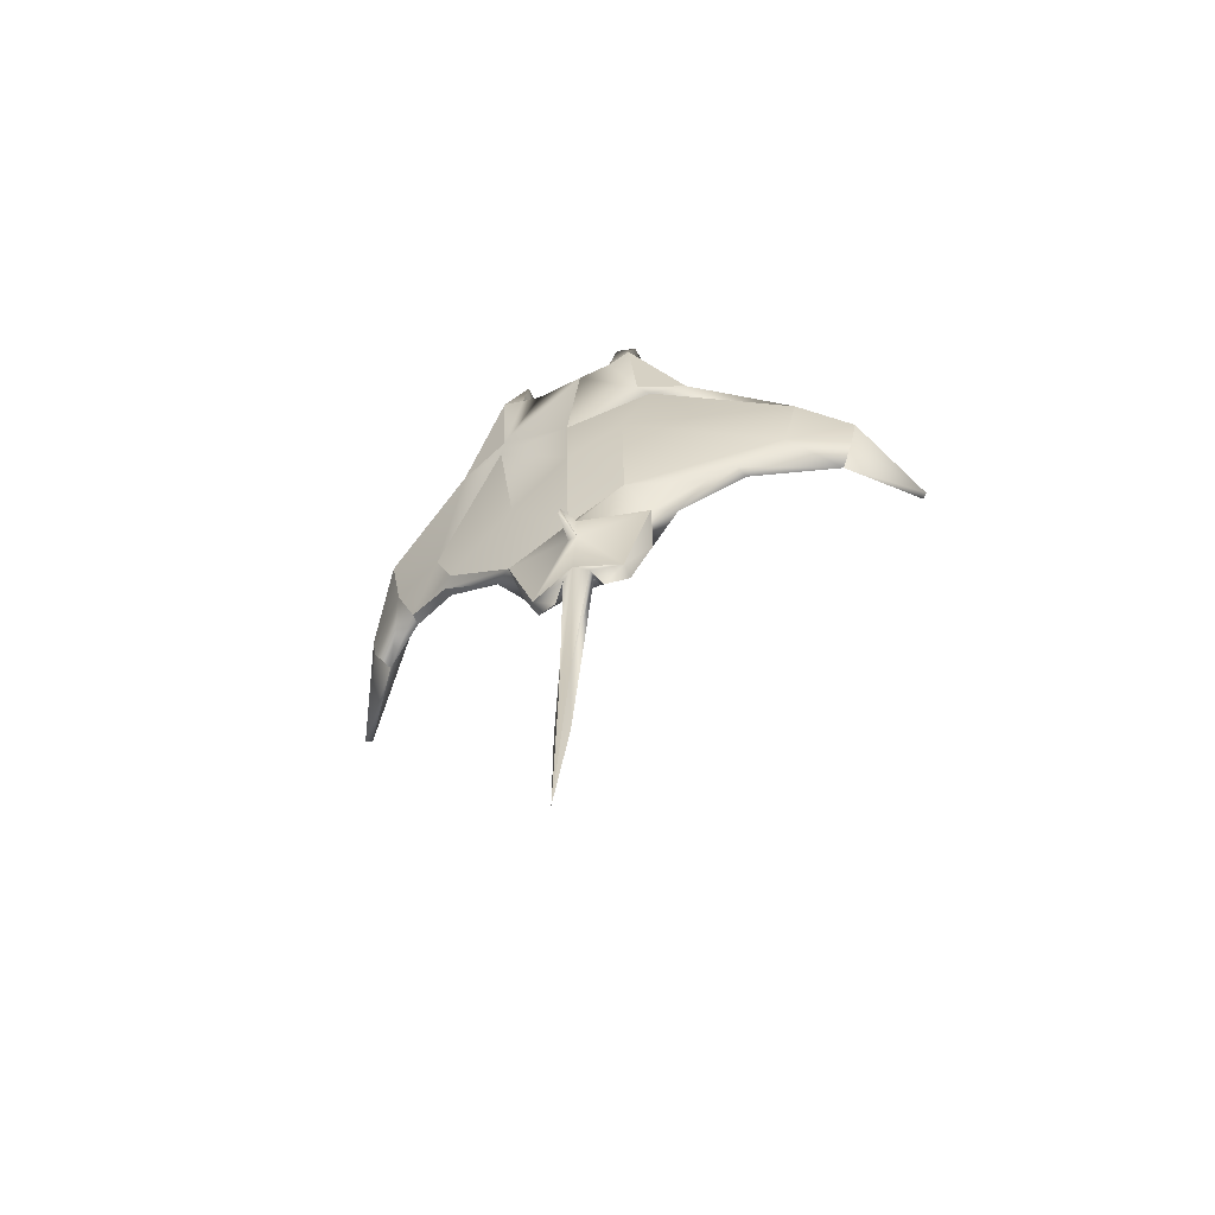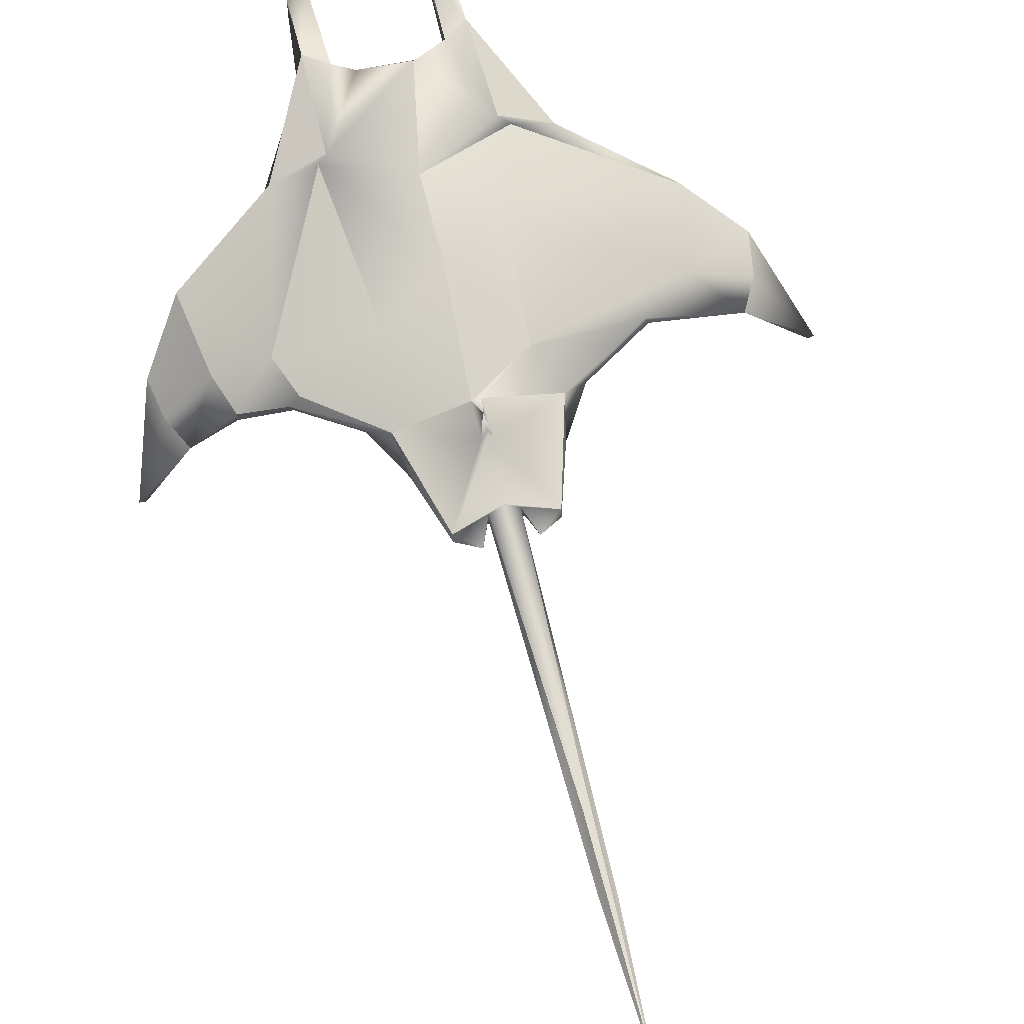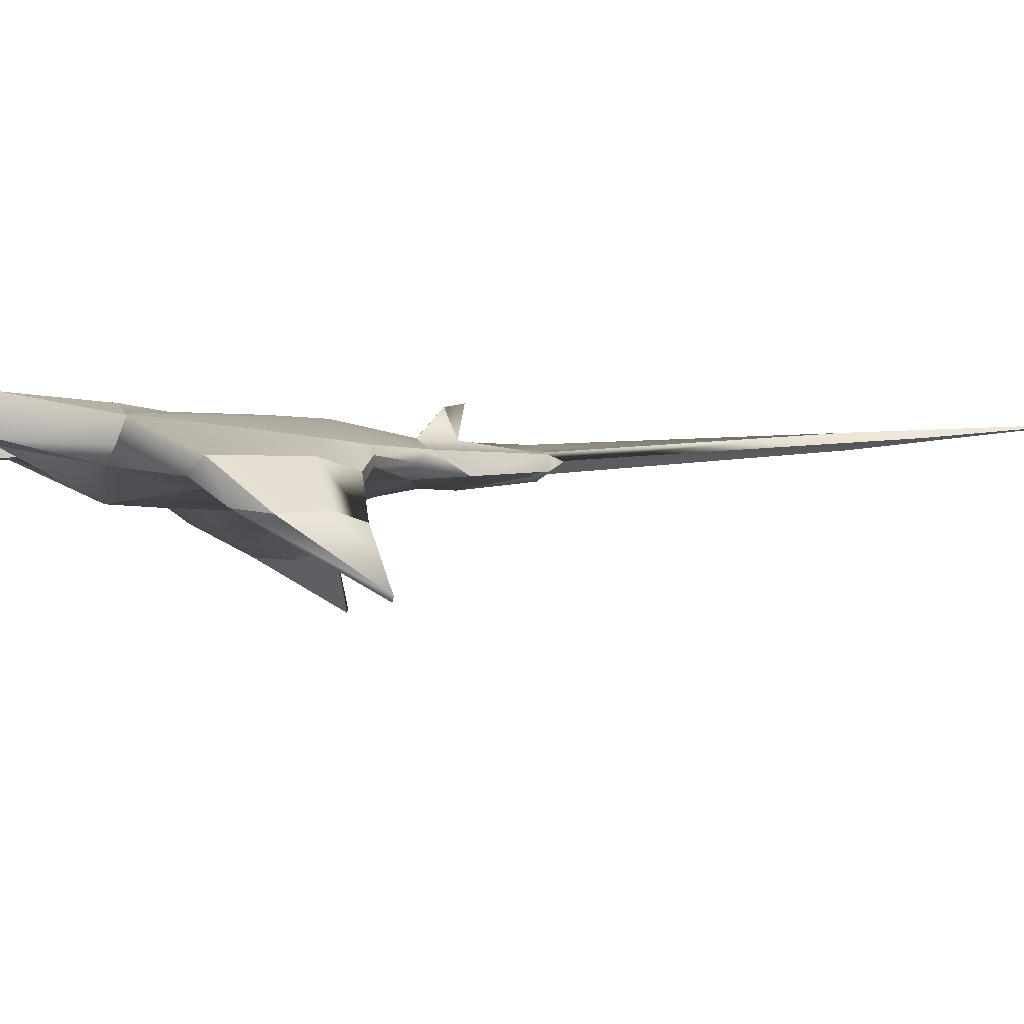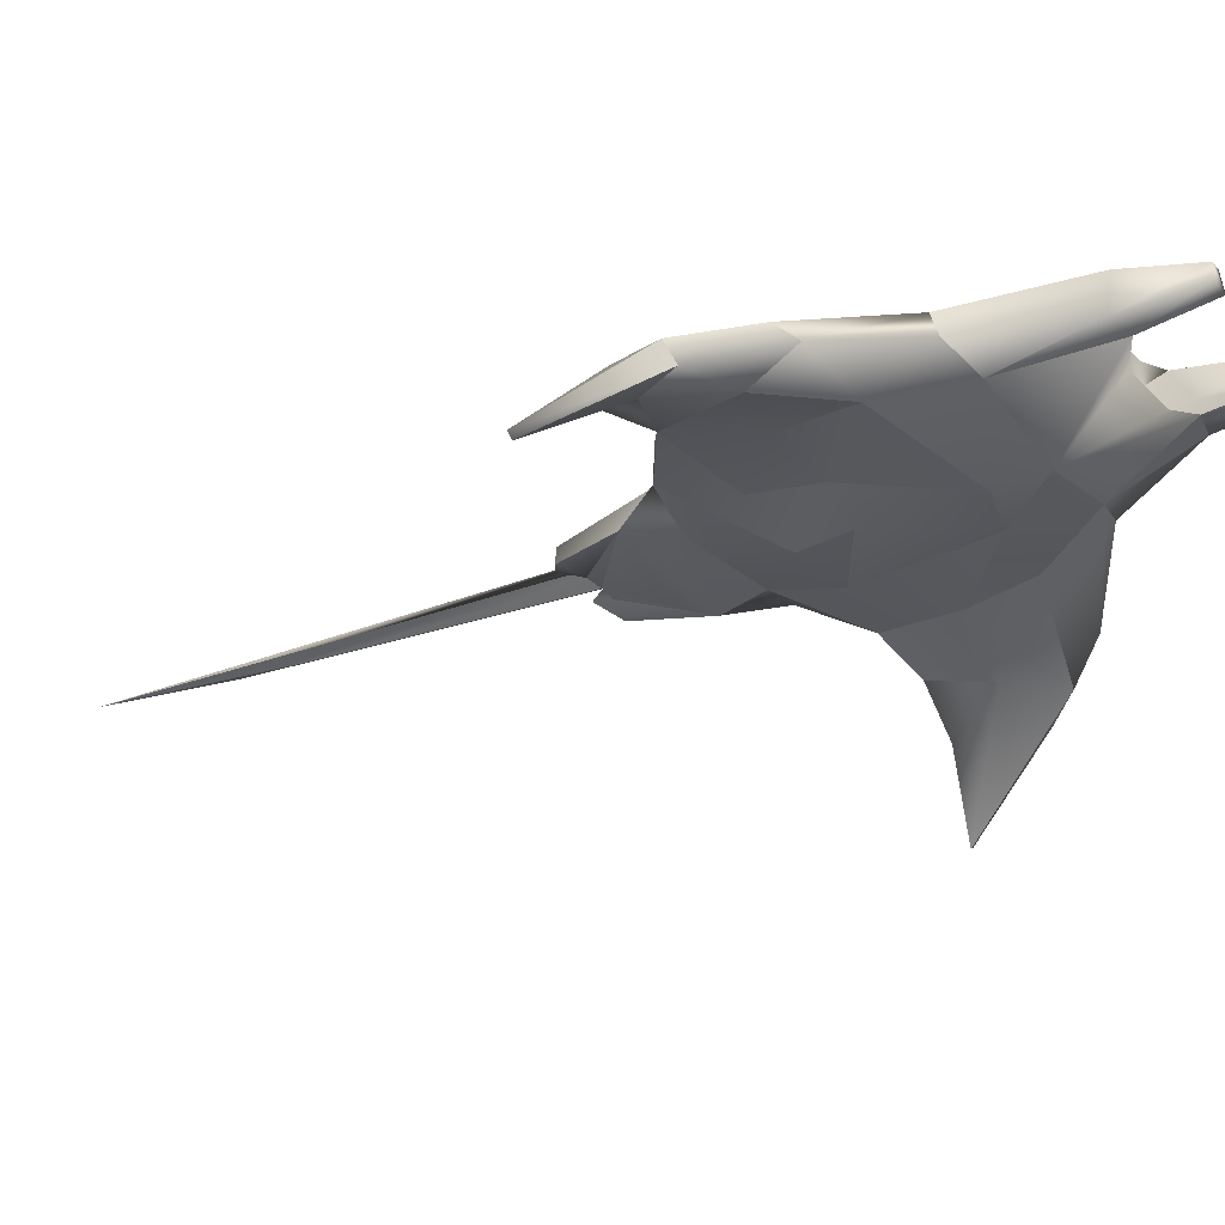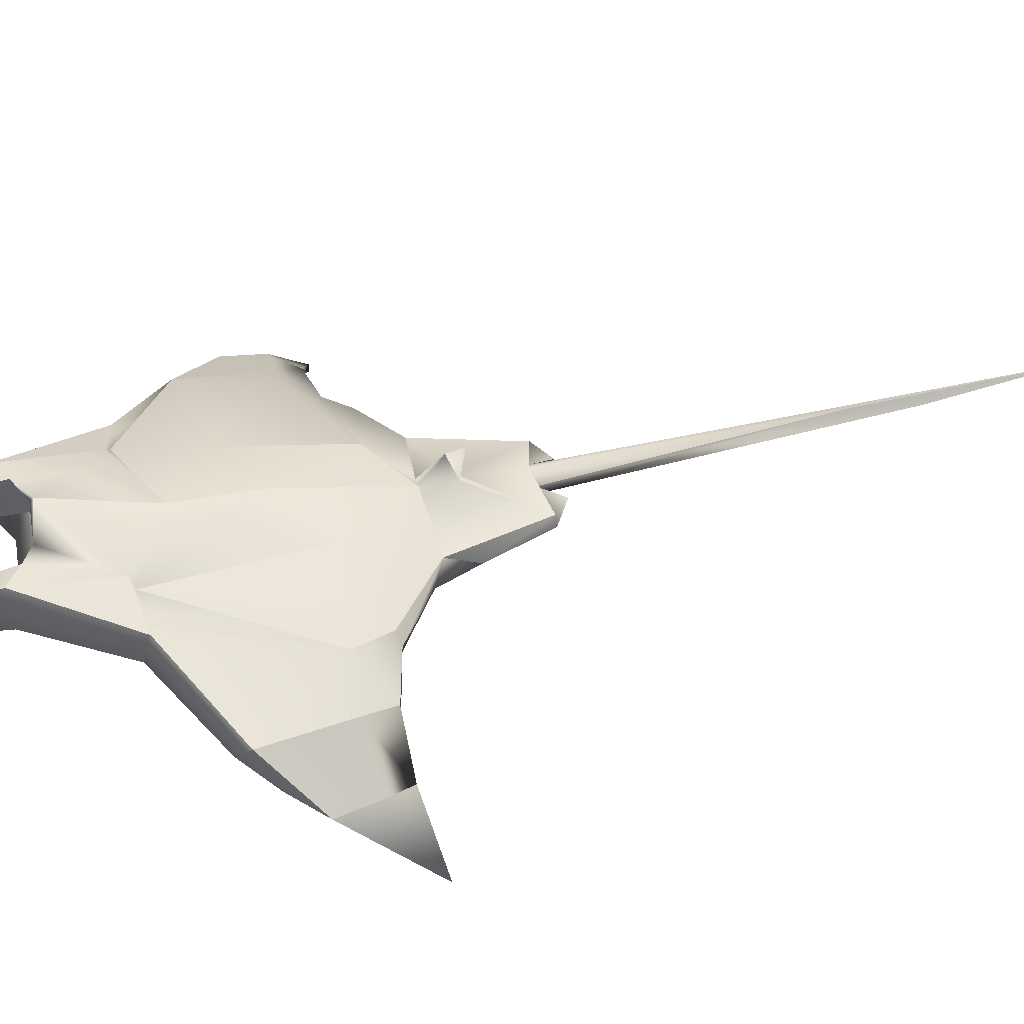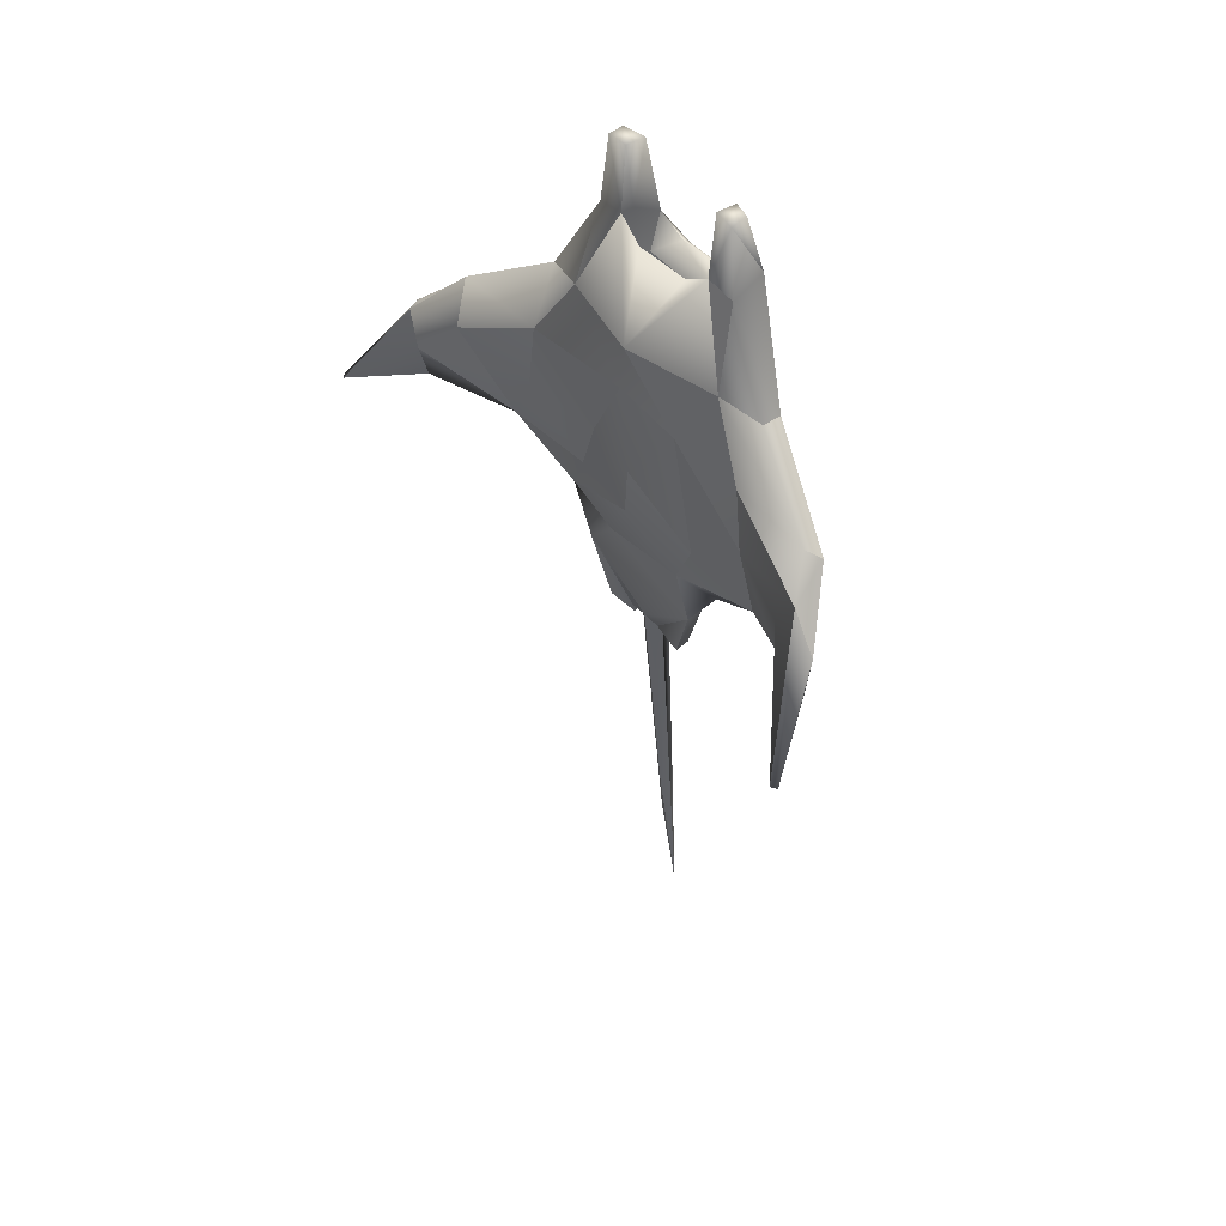
<metadata>
{"format":"obj","ext":"obj","renderer":"f3d","projection":"perspective","resolution":1024,"background":"white","views":[{"elev":-64.9,"azim":-155.8,"up":"+Z"},{"elev":69.3,"azim":166.1,"up":"+Y"},{"elev":-4.6,"azim":83.8,"up":"+Y"},{"elev":-31.2,"azim":-57.0,"up":"+Y"},{"elev":43.4,"azim":76.9,"up":"+Y"},{"elev":49.3,"azim":49.5,"up":"+Z"}]}
</metadata>
<code>
o MantaRay
v -0.1863 3.518 0.2258
v -9.831 3.431 4.966
v -0.03184 3.757 13.17
v -51.16 -20.03 -13.36
v -43.3 -10.18 -6.372
v -40.84 -11.8 -10.99
v -11.8 4.756 34.8
v -8.61 2.347 45.35
v -8.161 4.778 32.3
v -42.79 -12.94 1.272
v -44.44 -10.32 0.4337
v -2.281 -2.807 -35.82
v -3.915 -2.79 -39.61
v -2.18 -1.492 -35.58
v -8.905 0.7864 -14.03
v -21 -3.36 -15.19
v -25.89 -4.736 -11.49
v -15.57 -4.761 -18.9
v -12.05 -2.208 -20.76
v -10.83 -5.496 -26.43
v -20.34 0.74 18.01
v -14.28 1.709 18.81
v -36.29 -6.377 8.186
v -33.78 -5.7 -5.567
v -50.41 -20.89 -13.2
v -8.394 0.1616 35.12
v -8.621 -1.02 45.8
v -12.66 3.348 19.65
v -8.493 -1.869 35.27
v -0.008445 -4.303 -35.71
v -2.805 -4.224 -35.96
v -0.01493 -0.1473 -35.16
v -0.8538 1.146 -71.41
v -1.199 1.306 -89.77
v 4.1e-05 3.624 -112.3
v 2.9e-05 -0.3905 -79.28
v 0.3806 1.973 -78.73
v -3.076 5.516 29.63
v 0.7332 0.4863 -20.01
v -3.518 4.641 30.2
v -0.8165 0.2603 -25.39
v -2.9e-05 4.855 -23.77
v -0.006065 5.397 -26.58
v -7.426 -2.14 -36.98
v -7.436 -4.442 -37.23
v 47.95 -23.17 -14.01
v 39.01 -13.9 -11.54
v 41.61 -12.58 -6.9
v 8.606 2.35 45.33
v 11.77 4.757 34.76
v 8.126 4.844 32.28
v 42.84 -13.23 -0.1784
v 37.93 -12.18 5.08
v 3.914 -2.791 -39.61
v 2.281 -2.805 -35.81
v 2.182 -1.505 -35.59
v 11.98 -2.152 -20.86
v 15.26 -4.245 -19.06
v 10.83 -5.519 -26.4
v 11.75 3.426 19.42
v 13.05 2.057 18.77
v 10.09 1.909 -7.912
v 22.87 -2.743 -12.4
v 24.44 -4.254 -12.94
v 47.05 -23.83 -13.88
v 4.918 4.866 30.51
v 11.69 1.248 45.91
v 11.84 -1.437 45.6
v 2.805 -4.229 -35.96
v 1.199 1.306 -89.77
v 25.37 -2.194 -6.106
v 20.29 0.9082 17.98
v 0.7308 0.2804 -25.57
v 1.048 -2.836 -45.2
v 31.7 -8.891 -11.15
v 31.66 -7.024 -11.1
v 36.1 -5.594 8.153
v 33.9 -5.45 -5.392
v 7.436 -4.447 -37.23
v 7.428 -2.158 -36.98
v -26.46 -6.785 -11.44
v -34.45 -8.622 10.68
v -11.7 1.24 45.92
v -12.81 -1.778 34.52
v -11.86 -1.115 45.76
v -20.93 -3.219 19.37
v -0.7791 0.4411 -19.88
v -1.042 -2.833 -45.29
v 24.03 -5.685 -12.93
v 34.64 -7.934 10.38
v 12.96 -1.619 34.26
v 8.236 0.08488 35.05
v 8.597 -1.02 45.8
v 8.495 -1.887 35.27
v 21.02 -2.977 19.28
v -33.45 -11.47 3.292
v -40.75 -13.47 -4.77
v -14.29 -5.109 20.82
v -5.917 -5.716 -20.74
v -7.35 2.321 27.01
v 7.196 2.277 26.54
v -4.121 -2.52 32.74
v -7.213 -0.6997 26.68
v -6.273 0.7539 18.65
v -6.199 -1.706 18.78
v 6.223 0.7222 18.64
v 20.8 -6.937 9.722
v 9.288 -7.759 10.98
v 22.36 -7.292 -0.7382
v -0.06252 -8.277 -10.18
v 12.11 -6.573 -10.3
v -0.07363 -7.832 -2.616
v 33.54 -11.05 -2.275
v 14.46 -4.949 20.82
v 8.376 -5.871 -18.61
v 0.02709 -8.74 21.44
v -0.2481 -9.097 14.18
v 4.923 -2.483 33.14
v 7.226 -0.6696 26.84
v 6.19 -1.728 18.8
v -20.55 -7.566 9.783
v -21.33 -8.043 -0.9882
v -8.467 -6.786 -1.215
v -11.11 -6.717 -10.13
v 15.07 0.01267 35.19
v 15.65 -1.087 37.03
v -15.07 0.01267 35.19
v -15.65 -1.087 37.03
f 1 2 3
f 4 5 6
f 7 8 9
f 4 10 11
f 12 13 14
f 15 16 17
f 18 19 20
f 11 5 4
f 21 22 23
f 15 19 16
f 15 17 24 2
f 10 4 25
f 4 6 25
f 26 8 27
f 9 28 7
f 26 27 29
f 12 30 31
f 32 33 14
f 34 33 35
f 36 34 35
f 33 37 35
f 38 28 9
f 15 1 39
f 38 9 40
f 28 38 3
f 28 21 7
f 41 42 43
f 12 33 34
f 22 21 28
f 23 24 11
f 44 45 20
f 32 14 44
f 44 13 45
f 31 13 12
f 46 47 48
f 49 50 51
f 46 52 53
f 54 55 56
f 57 58 59
f 52 46 48
f 3 60 61
f 57 62 63
f 64 58 57 63
f 46 53 65
f 47 46 65
f 40 66 38
f 51 50 60
f 67 68 50
f 55 69 30
f 37 32 56
f 70 35 37
f 36 35 70
f 71 62 61
f 60 50 72
f 73 43 42
f 30 74 55
f 47 75 76
f 71 77 78
f 79 80 59
f 56 32 80
f 54 80 79
f 54 69 55
f 24 5 11
f 2 22 3
f 17 16 18 81
f 3 22 28
f 41 32 44 19
f 23 11 10 82
f 19 18 16
f 83 7 84 85
f 20 19 44
f 26 9 8
f 7 83 8
f 27 8 83 85
f 84 7 21 86
f 14 33 12
f 2 23 22
f 87 19 15
f 15 39 87
f 19 87 41
f 15 2 1
f 2 24 23
f 36 30 88 34
f 87 42 41
f 39 42 87
f 73 41 43
f 30 12 88
f 33 32 37
f 24 17 6 5
f 12 34 88
f 21 23 82 86
f 17 81 6
f 61 62 1 3
f 14 13 44
f 52 48 78 77
f 64 76 75 89
f 71 63 62
f 71 78 76 63
f 72 77 71 61
f 58 64 89
f 80 32 41 73 57
f 53 52 77 90
f 76 64 63
f 50 68 91
f 49 51 92 93
f 80 57 59
f 93 68 67 49
f 94 93 92
f 49 67 50
f 60 3 38 66
f 55 37 56
f 66 51 60
f 62 39 1
f 62 57 39
f 73 39 57
f 91 95 72 50
f 74 30 36 70
f 73 42 39
f 78 48 47 76
f 55 70 37
f 74 70 55
f 90 77 72 95
f 61 60 72
f 80 54 56
f 96 10 97
f 97 10 25
f 97 25 6
f 86 98 84
f 99 20 59
f 29 84 98
f 20 99 18
f 40 100 101
f 102 103 29
f 10 96 82
f 104 105 106
f 59 20 30
f 107 108 109
f 110 111 112
f 113 65 53
f 113 47 65
f 95 91 114
f 30 69 59
f 99 59 115
f 94 114 91
f 68 94 91
f 89 111 115
f 116 117 108
f 108 112 111
f 59 58 115
f 66 101 51
f 40 101 66
f 103 102 118
f 92 119 94
f 53 107 109 113
f 106 105 120
f 121 122 123 117
f 98 121 117 116
f 110 112 123 124
f 124 18 110
f 29 98 116 102
f 81 97 6
f 96 81 122
f 85 84 29 27
f 110 18 99
f 30 20 31
f 122 81 124 123
f 124 81 18
f 117 123 112
f 103 100 9 26
f 40 9 100
f 104 106 101 100
f 26 29 103
f 97 81 96
f 121 98 86 82 96
f 104 100 103 105
f 122 121 96
f 45 13 31 20
f 108 107 114 116
f 109 108 111
f 116 114 94 118
f 110 115 111
f 113 75 47
f 119 92 51 101
f 110 99 115
f 68 93 94
f 58 89 115
f 108 117 112
f 111 89 109
f 118 102 116
f 103 119 120 105
f 118 94 119 103
f 75 113 109 89
f 90 95 114 107 53
f 119 101 106 120
f 79 59 69 54

</code>
